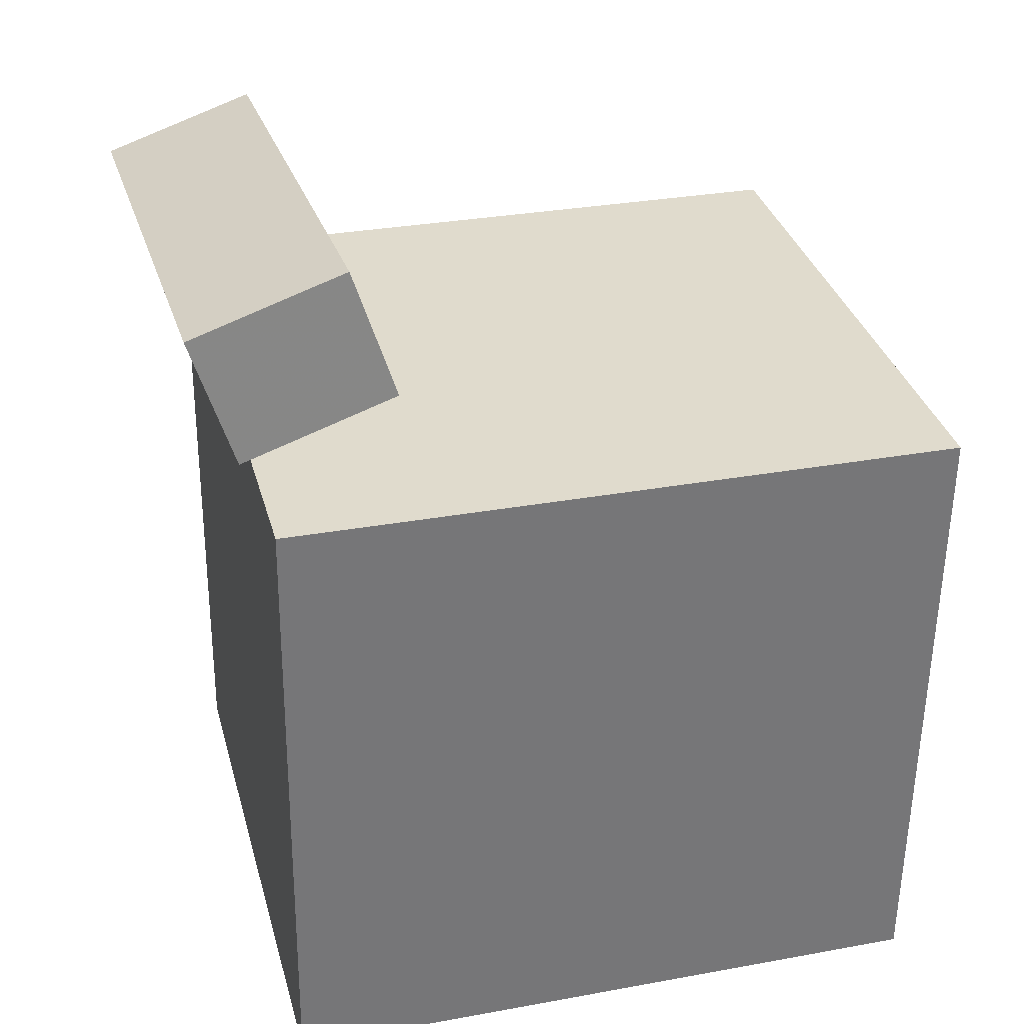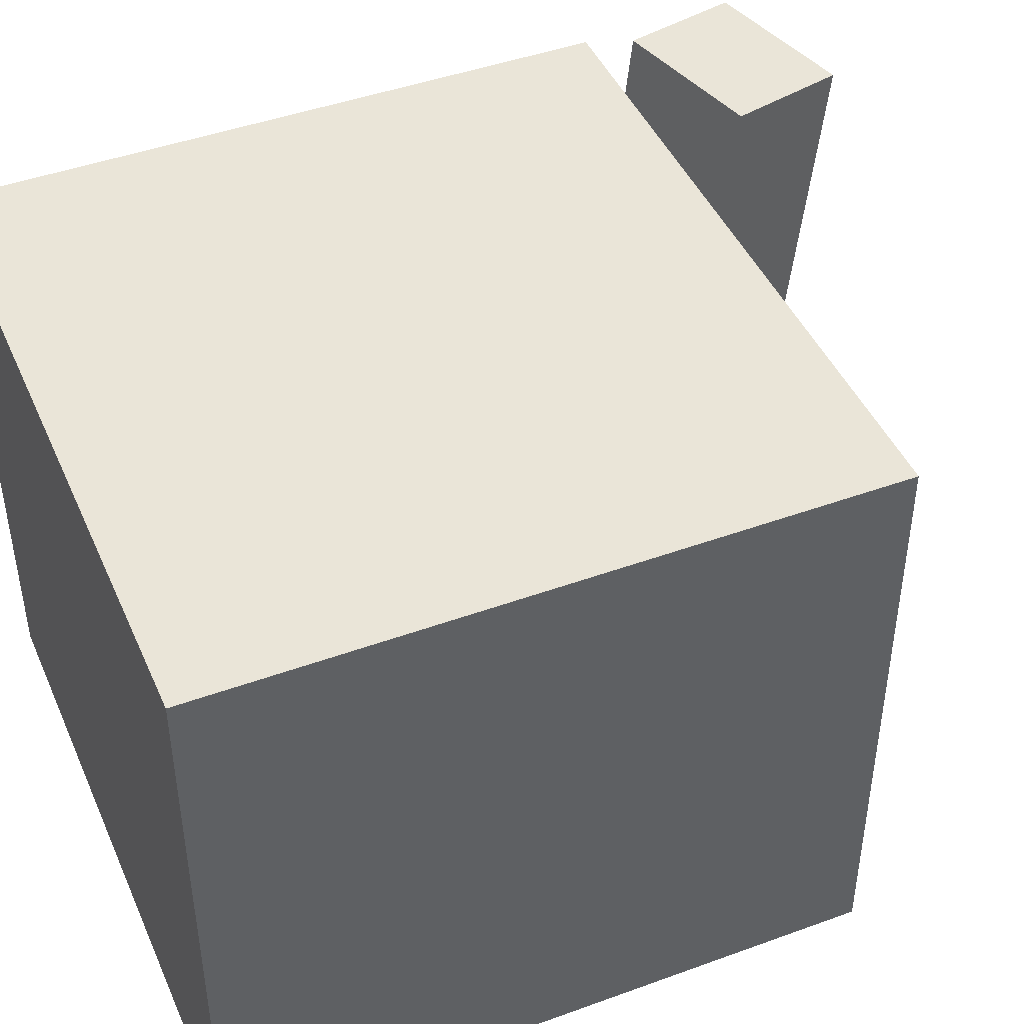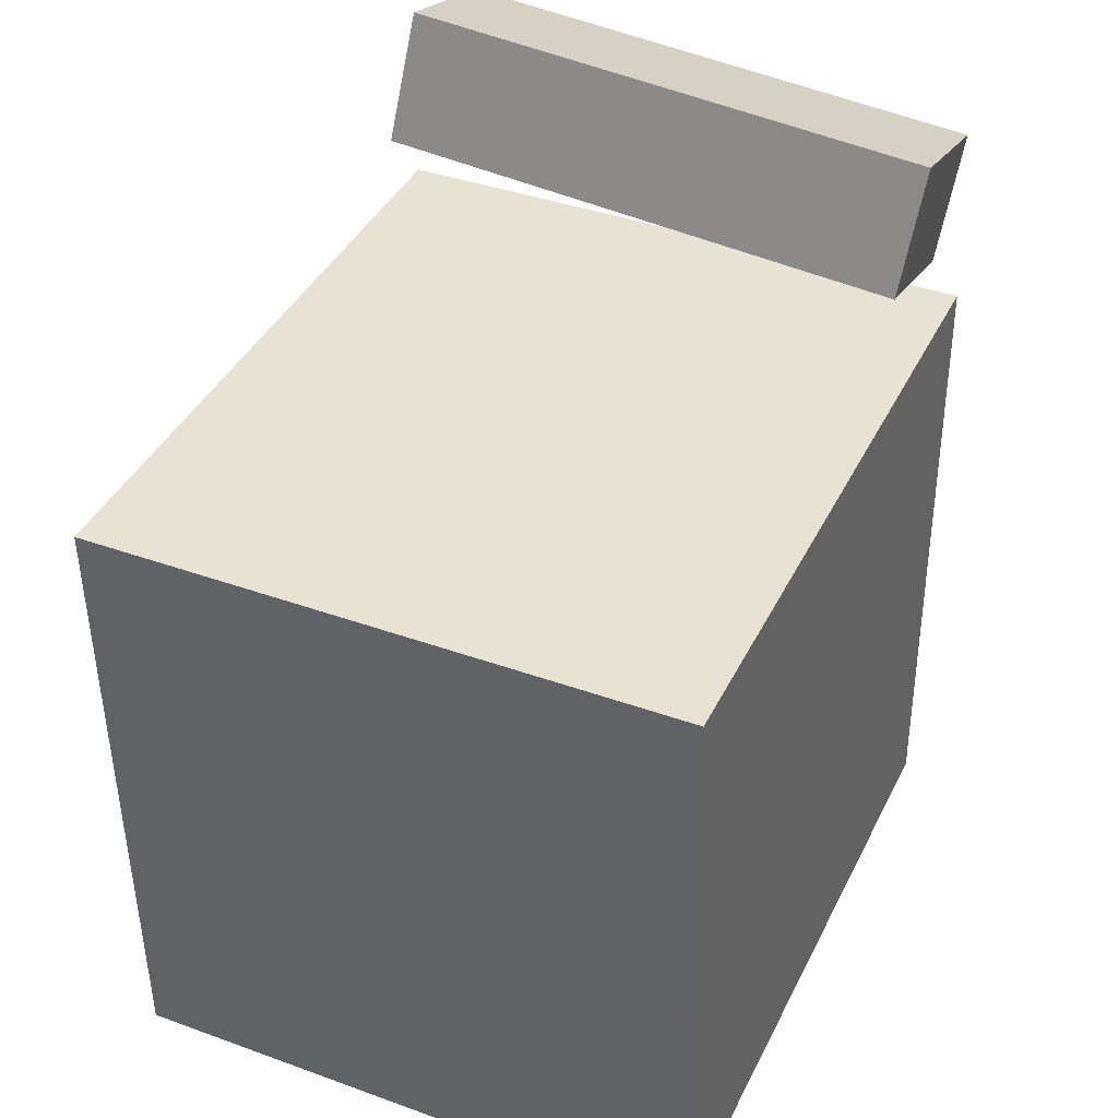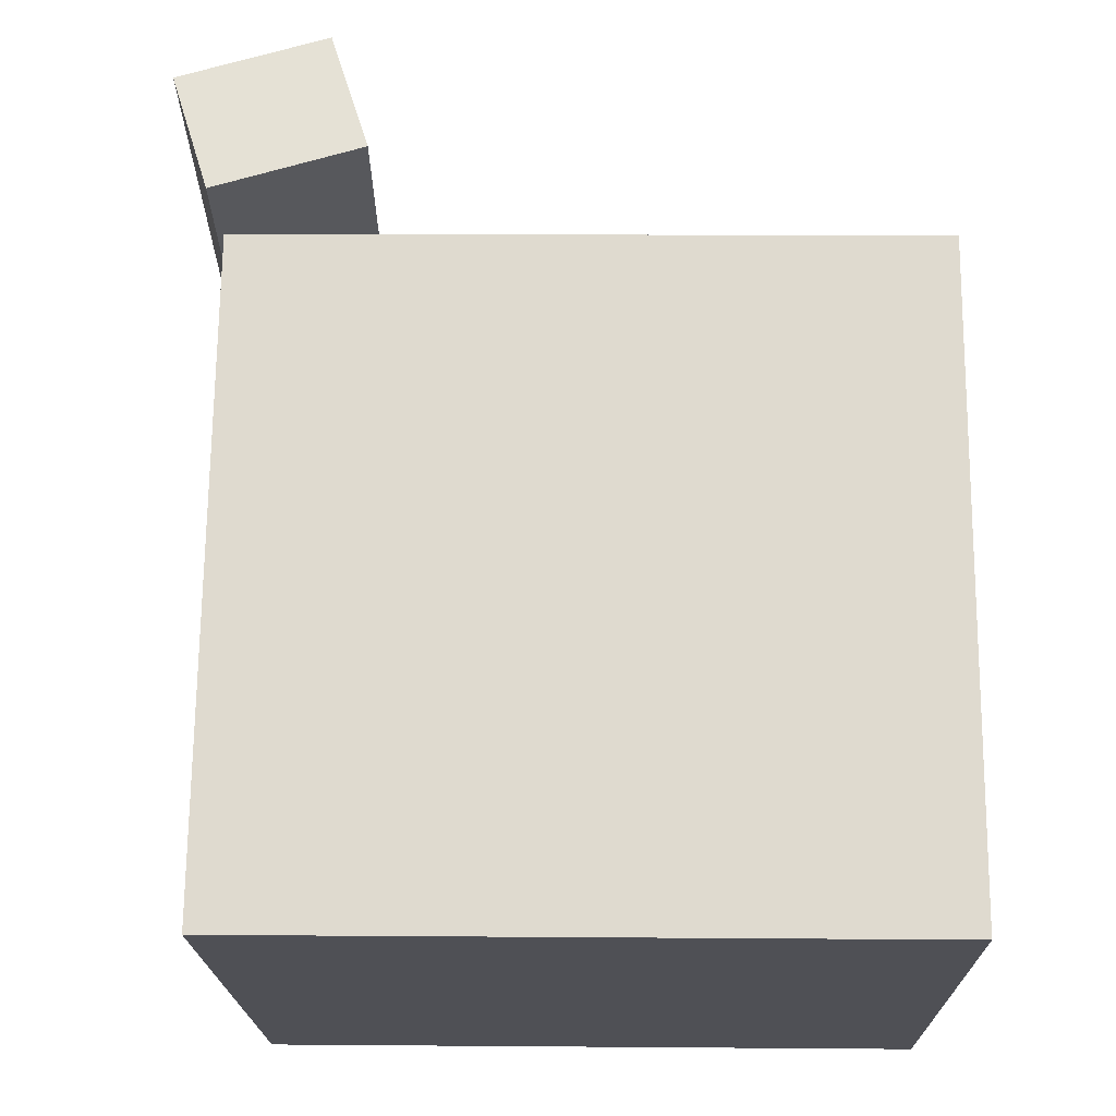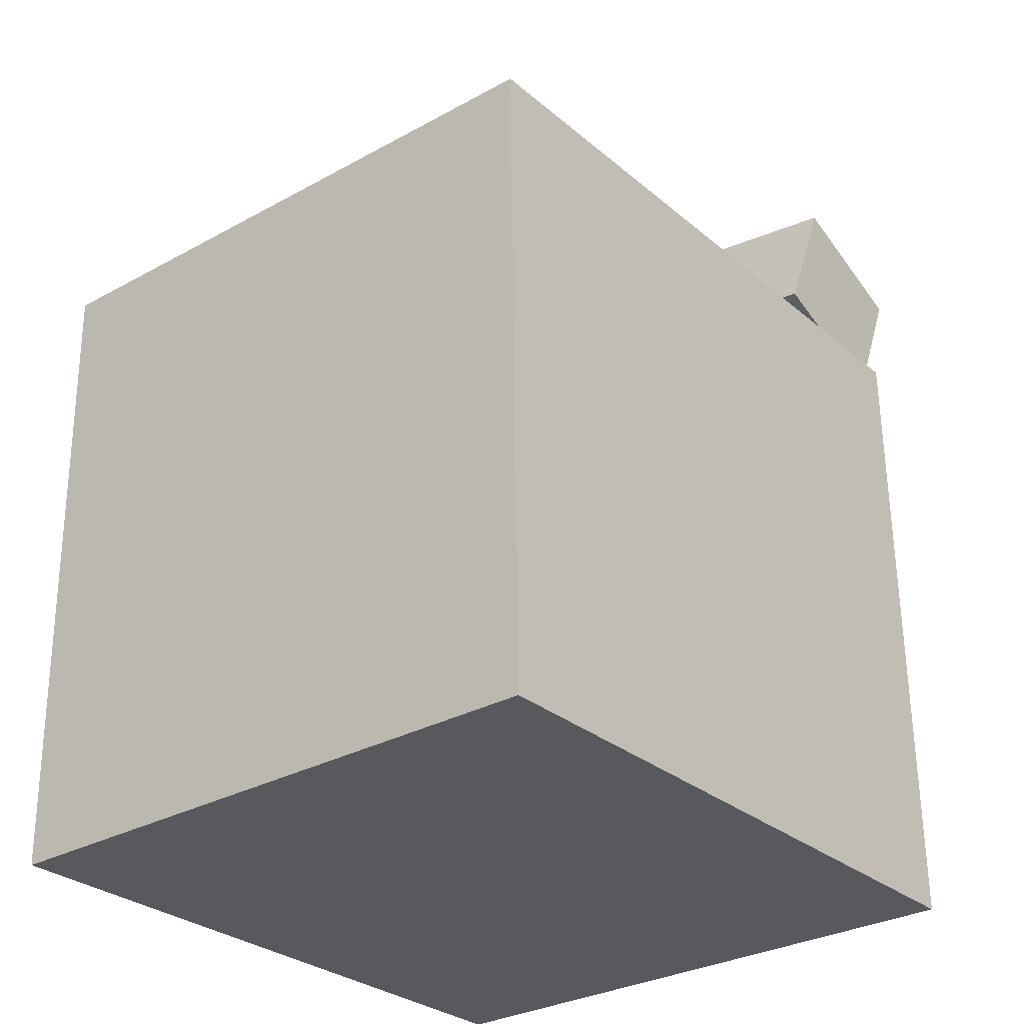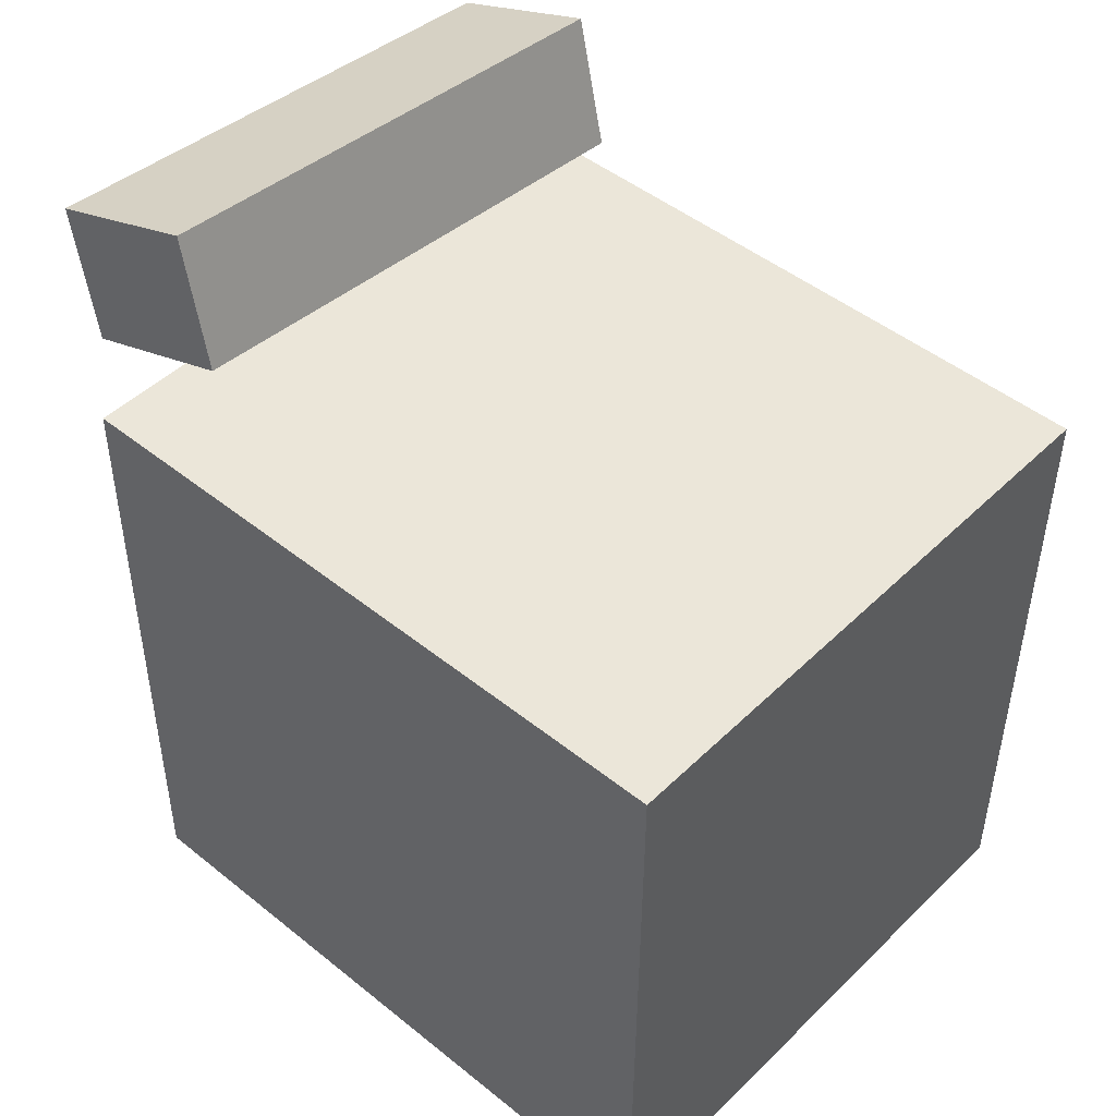
<metadata>
{"format":"obj","ext":"obj","renderer":"f3d","projection":"perspective","resolution":1024,"background":"white","views":[{"elev":33.0,"azim":-14.0,"up":"+Y"},{"elev":44.1,"azim":66.5,"up":"+Z"},{"elev":39.6,"azim":115.1,"up":"+Y"},{"elev":-19.8,"azim":1.8,"up":"+Y"},{"elev":-29.7,"azim":129.5,"up":"+Y"},{"elev":46.2,"azim":43.0,"up":"+Y"}]}
</metadata>
<code>
v 0.2992 0.2174 0.2809
v 0.2929 0.2202 -0.2265
v -0.2721 0.2233 0.288
v -0.2783 0.2261 -0.2195
v 0.2935 -0.3328 0.278
v 0.2872 -0.33 -0.2295
v -0.2778 -0.327 0.285
v -0.284 -0.3242 -0.2224
f 1.0 7.0 5.0
f 1.0 3.0 7.0
f 1.0 4.0 3.0
f 1.0 2.0 4.0
f 3.0 8.0 7.0
f 3.0 4.0 8.0
f 5.0 7.0 8.0
f 5.0 8.0 6.0
f 1.0 5.0 6.0
f 1.0 6.0 2.0
f 2.0 6.0 8.0
f 2.0 8.0 4.0
v -0.1653 0.3177 0.2549
v -0.1774 0.2766 -0.1949
v -0.1986 0.4239 0.2461
v -0.2107 0.3828 -0.2037
v -0.293 0.2782 0.2619
v -0.3051 0.2371 -0.1879
v -0.3263 0.3845 0.2531
v -0.3384 0.3434 -0.1967
f 9.0 15.0 13.0
f 9.0 11.0 15.0
f 9.0 12.0 11.0
f 9.0 10.0 12.0
f 11.0 16.0 15.0
f 11.0 12.0 16.0
f 13.0 15.0 16.0
f 13.0 16.0 14.0
f 9.0 13.0 14.0
f 9.0 14.0 10.0
f 10.0 14.0 16.0
f 10.0 16.0 12.0

</code>
